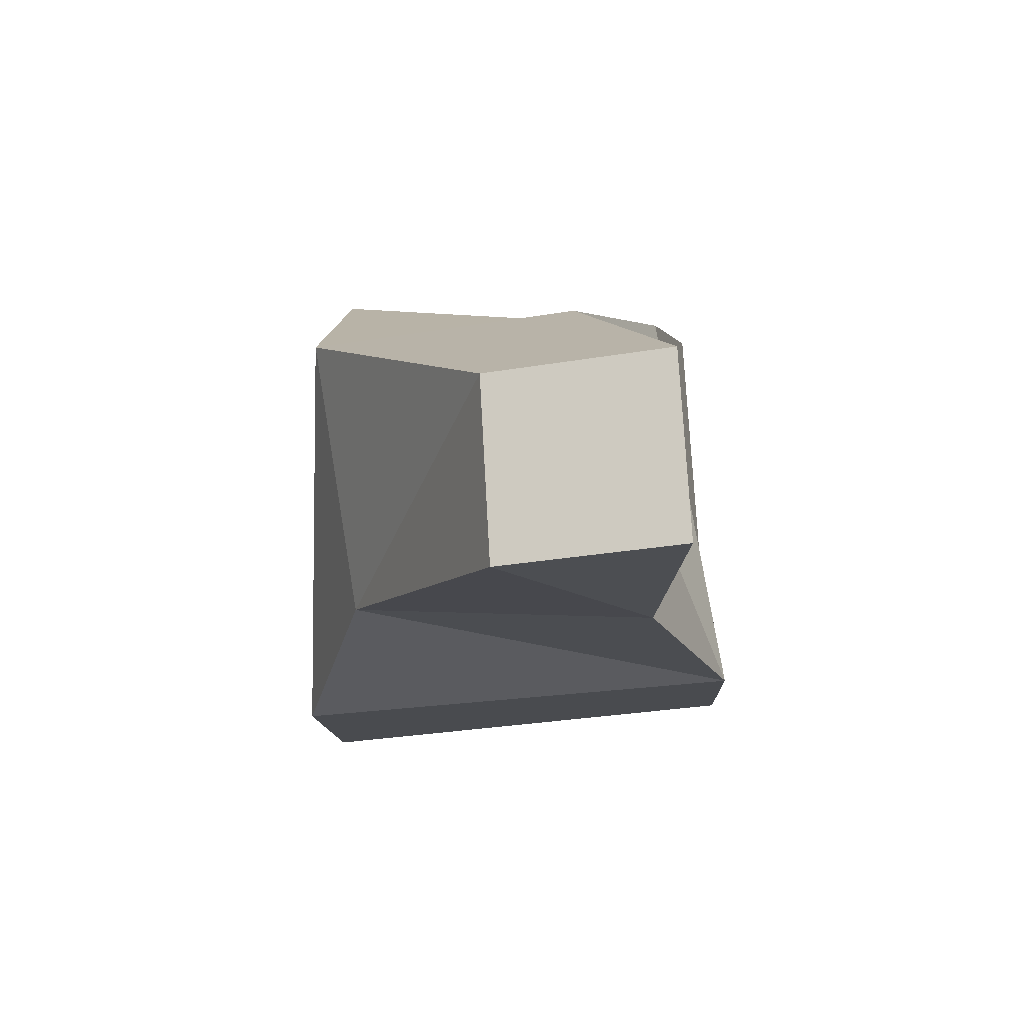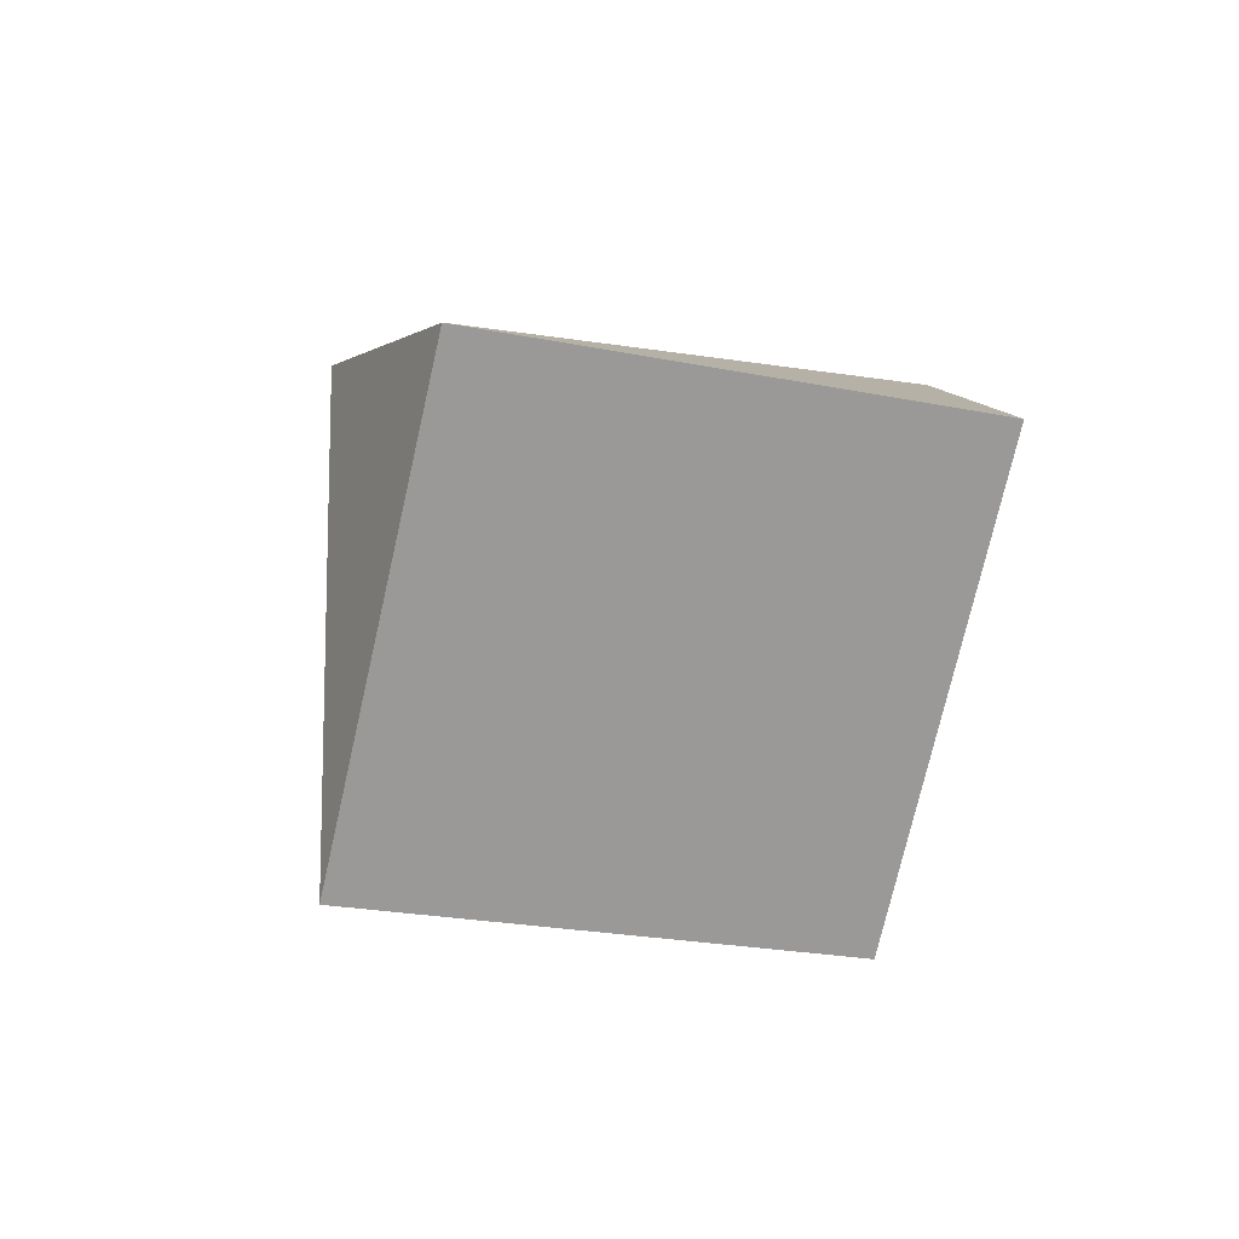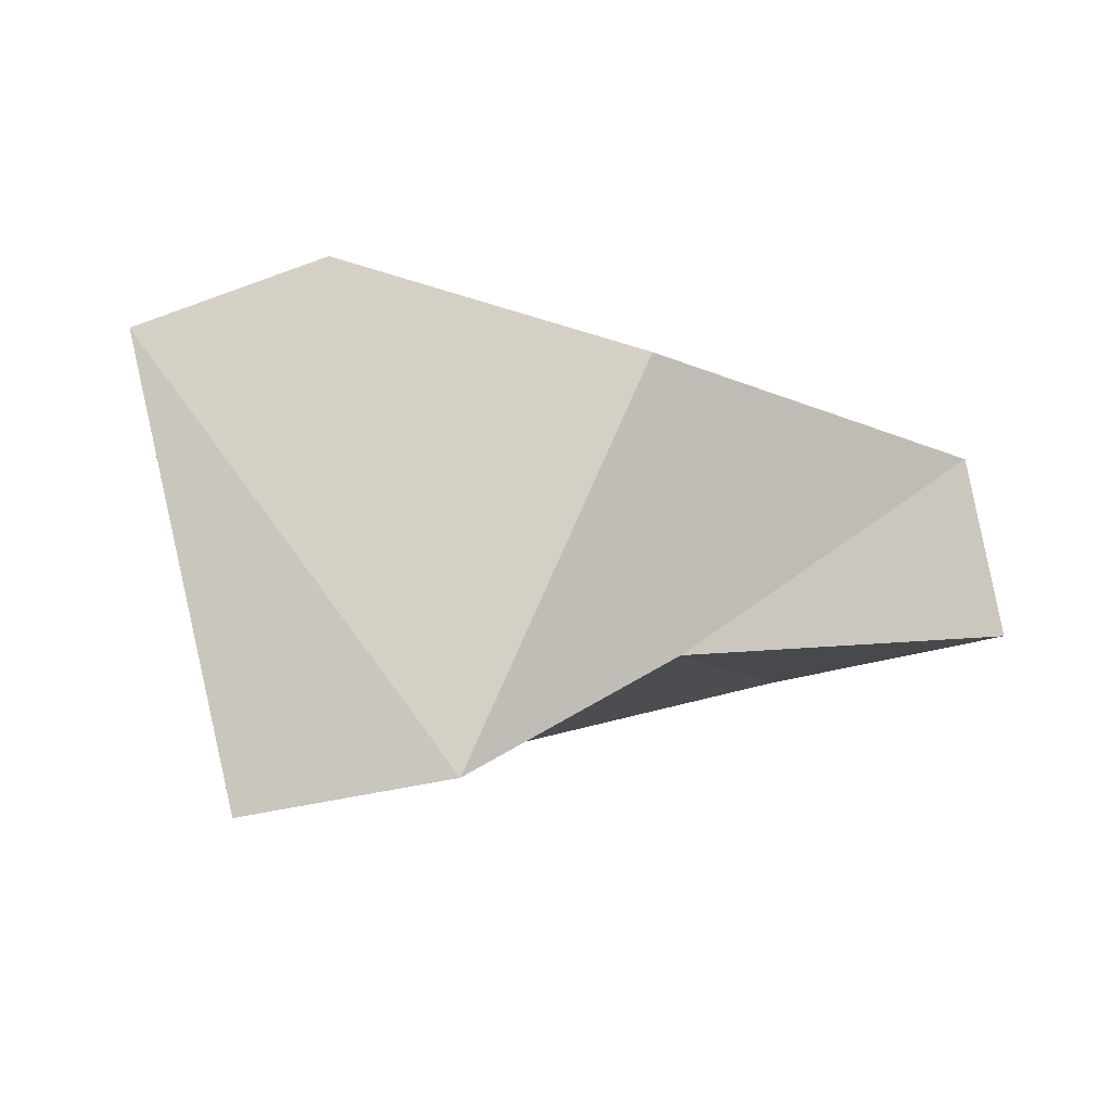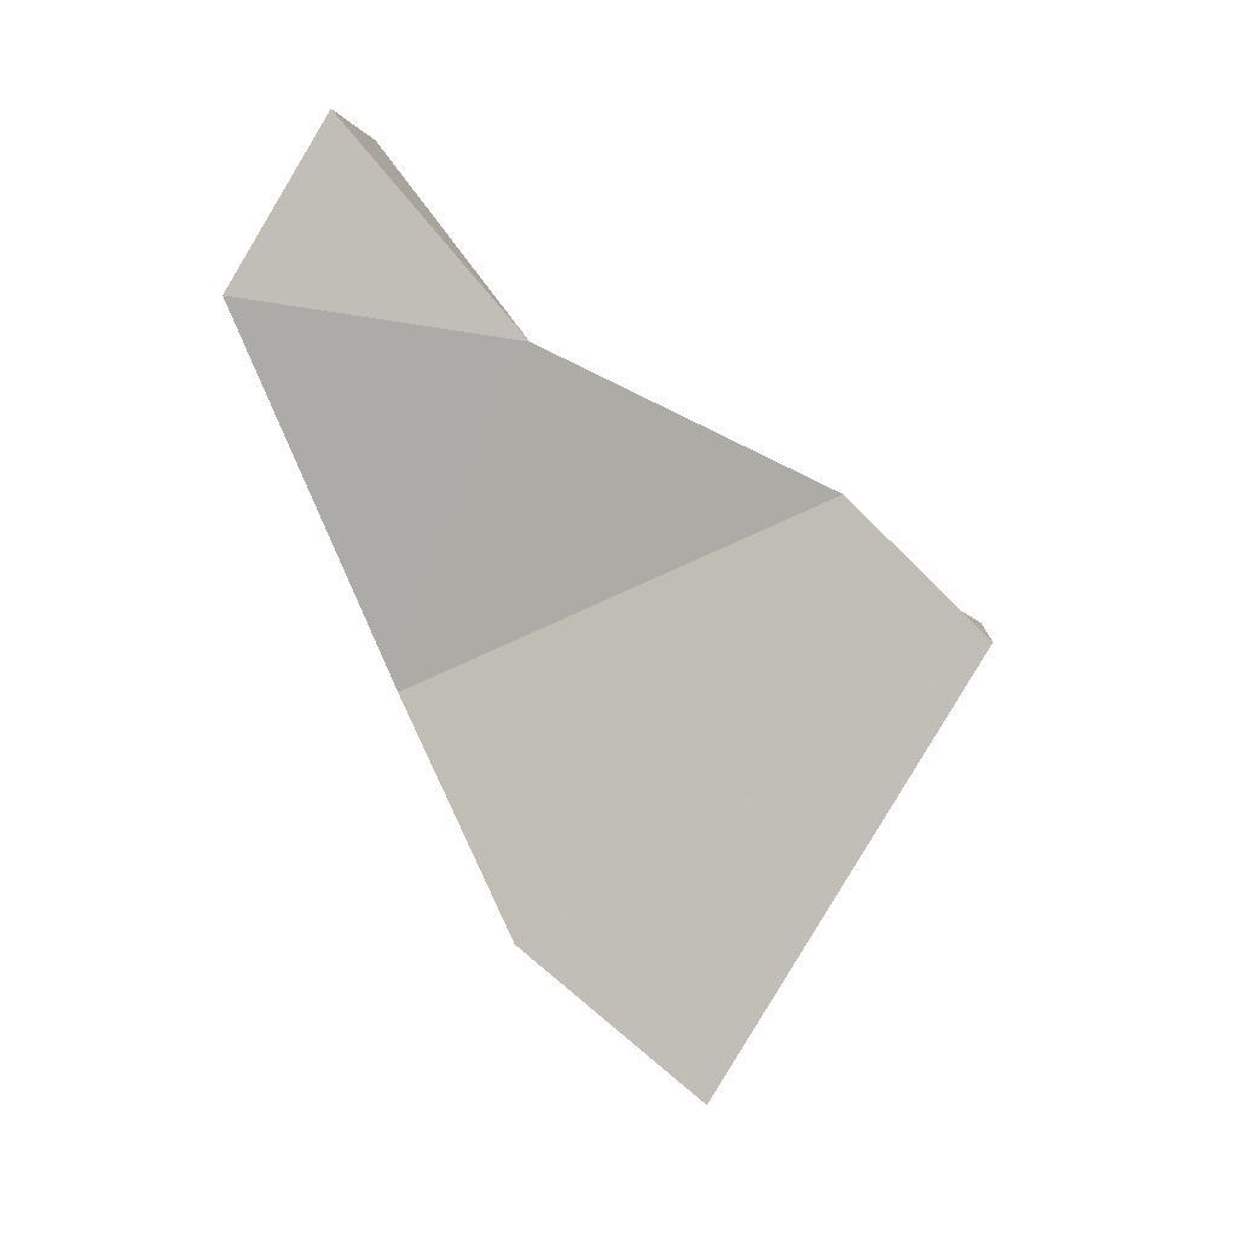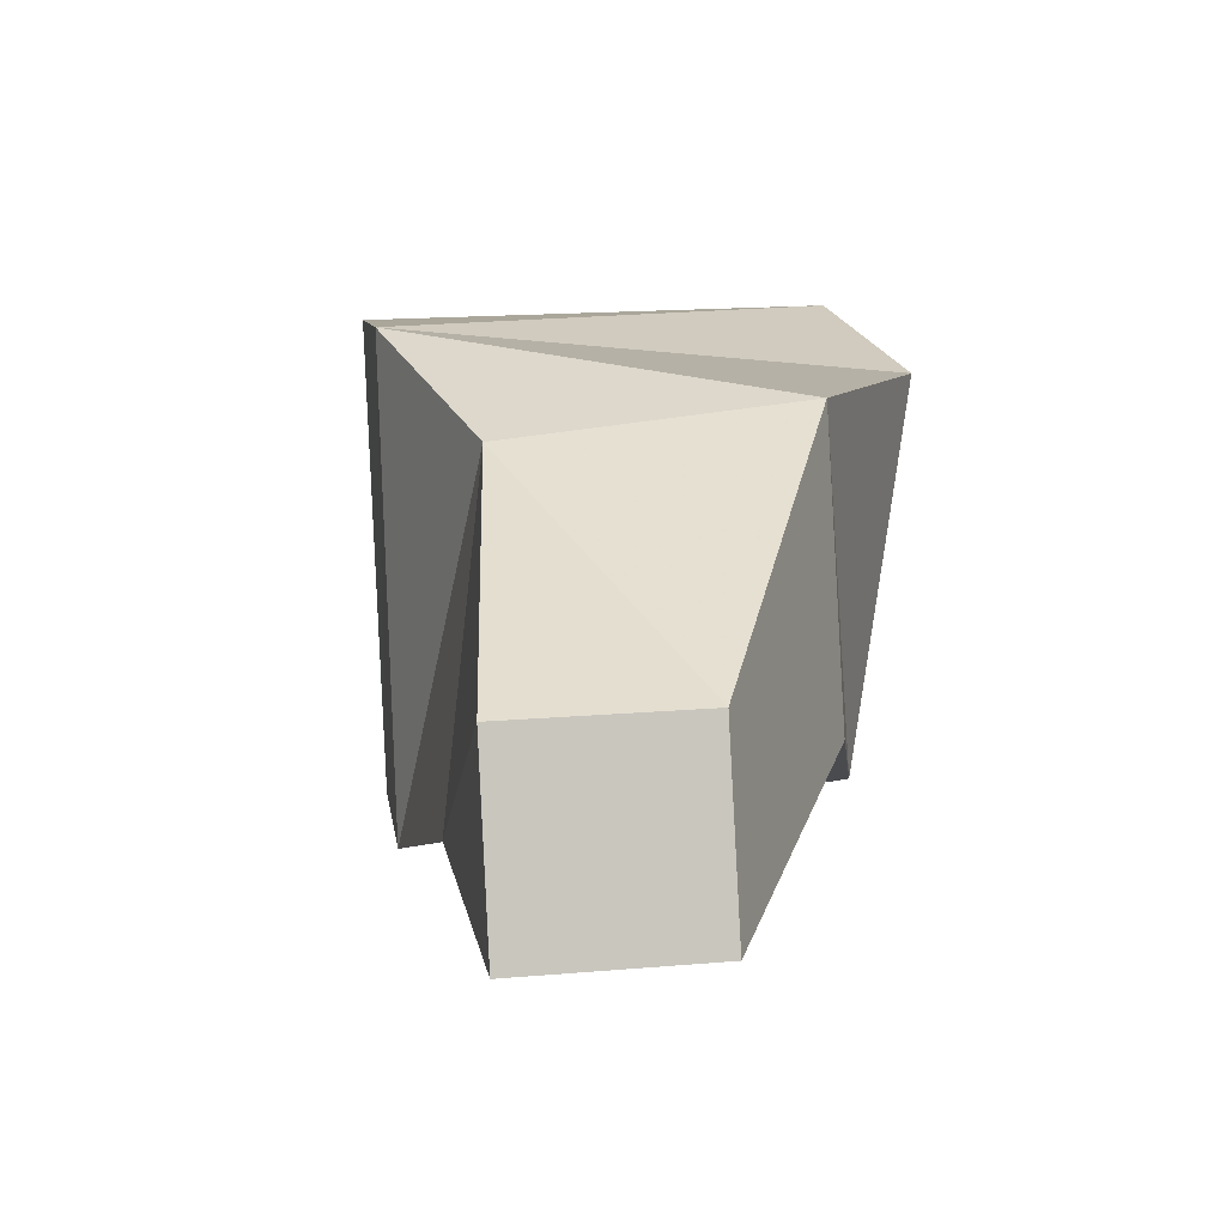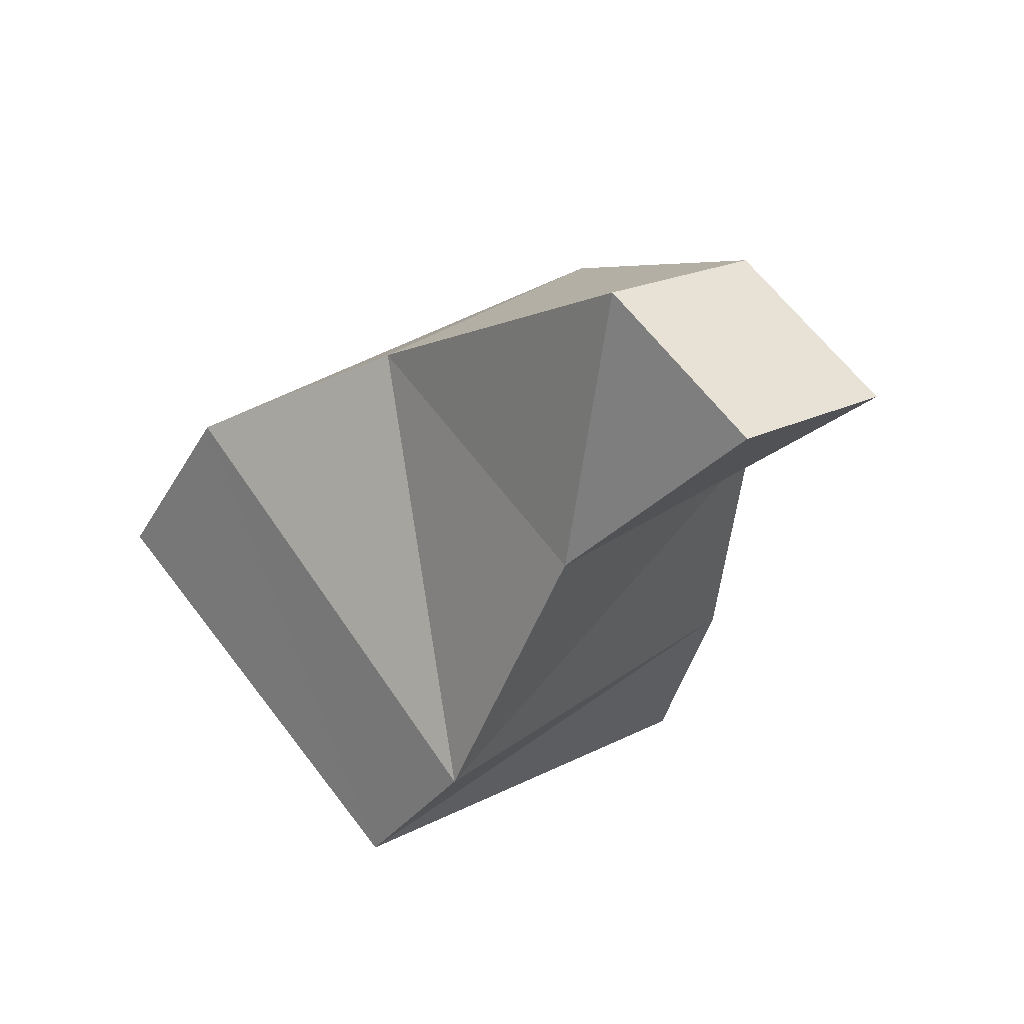
<metadata>
{"format":"obj","ext":"obj","renderer":"f3d","projection":"perspective","resolution":1024,"background":"white","views":[{"elev":-4.1,"azim":-141.3,"up":"+Z"},{"elev":-46.2,"azim":82.4,"up":"+Y"},{"elev":-5.7,"azim":125.8,"up":"+Z"},{"elev":-77.2,"azim":-95.5,"up":"+Z"},{"elev":64.2,"azim":-86.7,"up":"+Y"},{"elev":29.1,"azim":-125.0,"up":"+Y"}]}
</metadata>
<code>
o Plane
v 0.05854 0.02993 -0.03283
v -0.0487 0.000112 -0.1201
v 0.1658 0.05975 0.05441
v -0.01355 -0.02635 0.07504
v 0.1306 0.08622 -0.1407
v 0.05854 0.02993 -0.03283
v 0.1658 0.05975 0.05441
v -0.0487 0.000112 -0.1201
v 0.1306 0.08622 -0.1407
v -0.01355 -0.02635 0.07504
v -0.0953 0.05894 -0.107
v -0.05475 0.05809 0.07024
v 0.1035 0.1101 0.08843
v 0.08098 0.1622 -0.1247
v -0.1362 0.1775 -0.07935
v -0.08434 0.165 0.06108
v 0.02645 0.2182 0.04834
v 0.002554 0.2156 -0.07437
v -0.2121 0.259 -0.0535
v -0.198 0.2484 0.0246
v -0.1262 0.2828 0.01634
v -0.1403 0.2934 -0.06176
v -0.2121 0.259 -0.0535
v -0.198 0.2484 0.0246
v -0.1262 0.2828 0.01634
v -0.1403 0.2934 -0.06176
v -0.1691 0.2709 -0.01858
f 4 8 10
f 5 7 9
f 2 4 6
f 3 5 6
f 4 3 6
f 5 2 6
f 10 13 7
f 3 10 7
f 2 9 8
f 14 17 18
f 8 14 11
f 8 12 10
f 7 14 9
f 15 22 19
f 11 16 12
f 11 18 15
f 12 17 13
f 22 25 26
f 16 21 17
f 18 21 22
f 15 20 16
f 26 25 27
f 20 23 24
f 19 26 23
f 21 24 25
f 24 23 27
f 23 26 27
f 25 24 27
f 4 2 8
f 5 3 7
f 10 12 13
f 3 4 10
f 2 5 9
f 14 13 17
f 8 9 14
f 8 11 12
f 7 13 14
f 15 18 22
f 11 15 16
f 11 14 18
f 12 16 17
f 22 21 25
f 16 20 21
f 18 17 21
f 15 19 20
f 20 19 23
f 19 22 26
f 21 20 24

</code>
